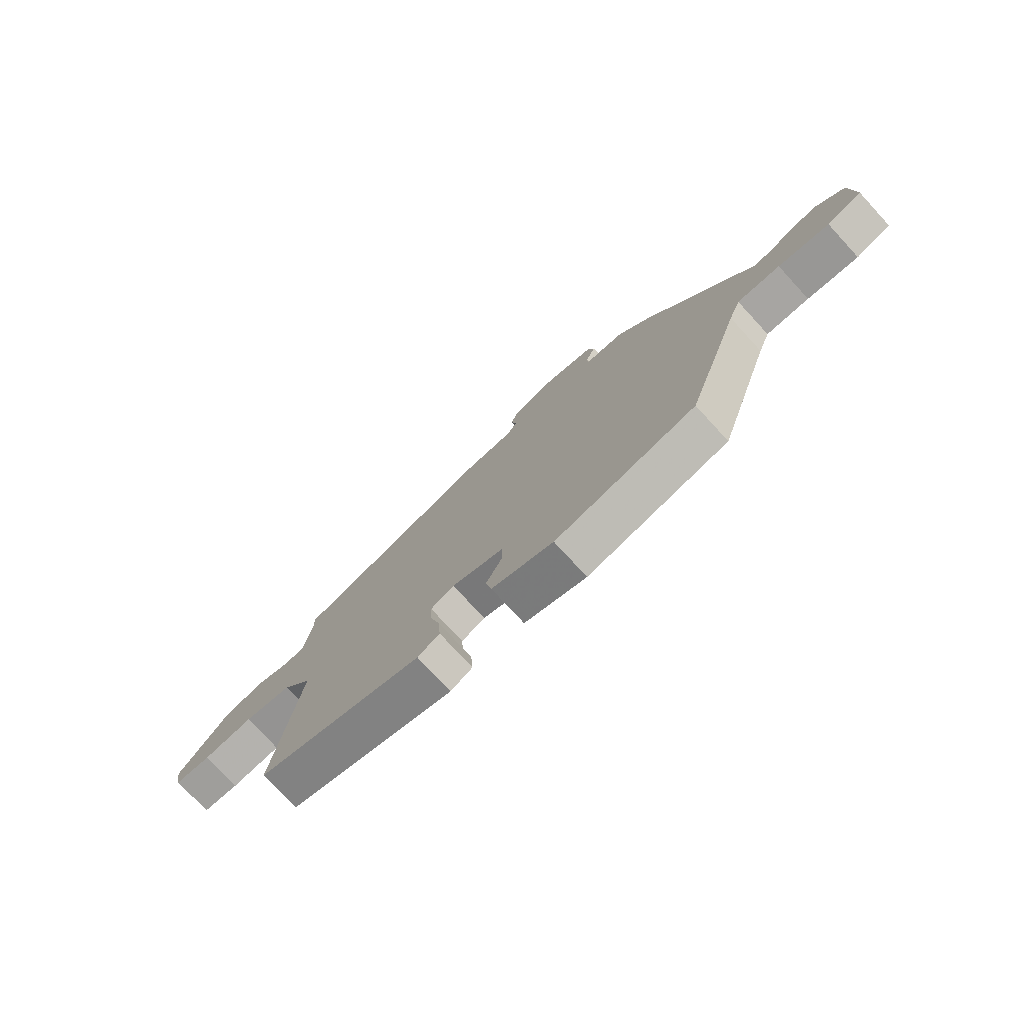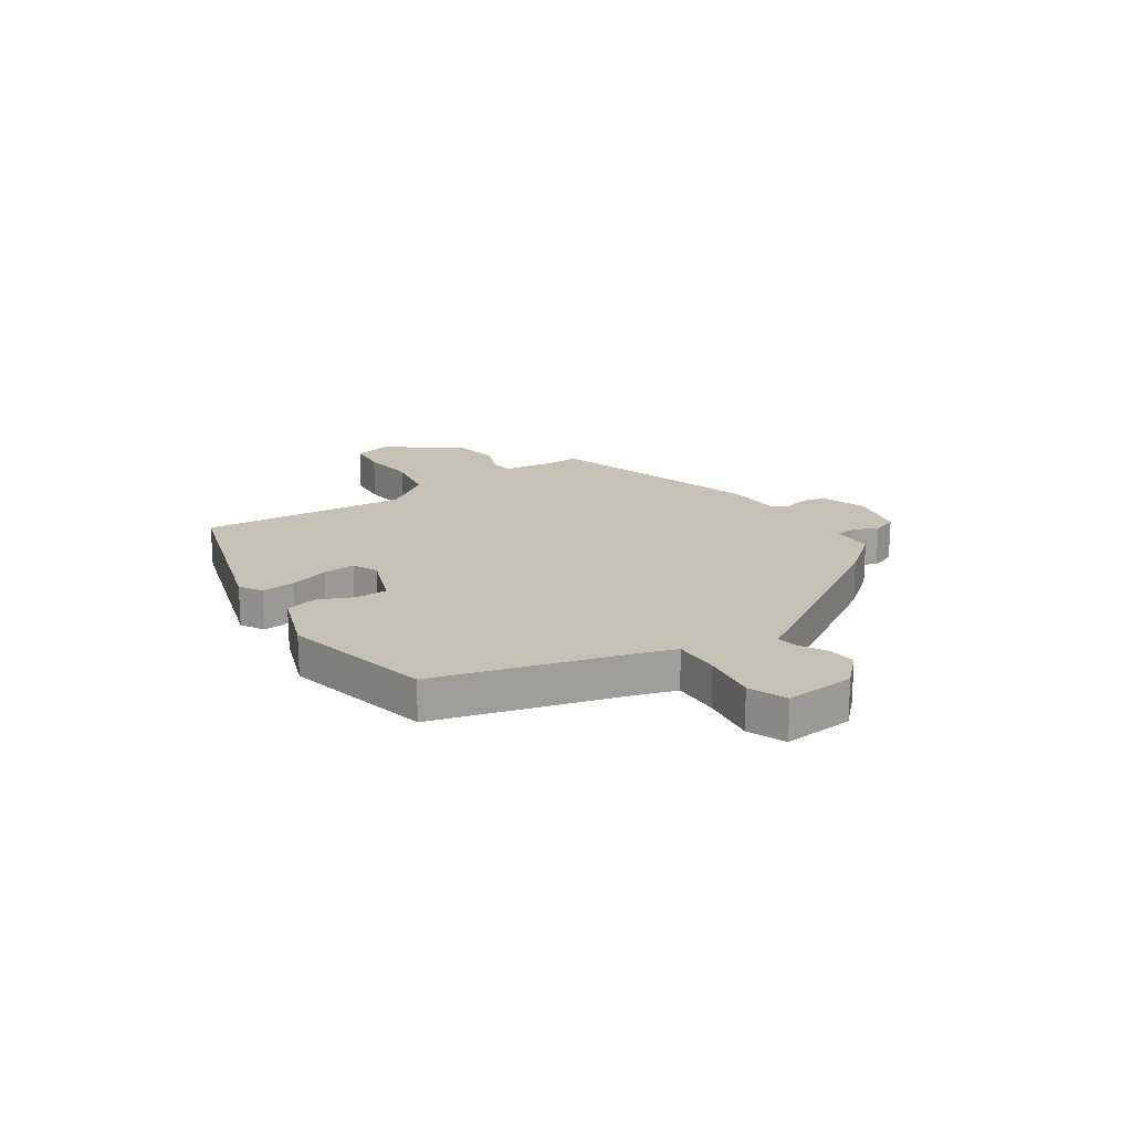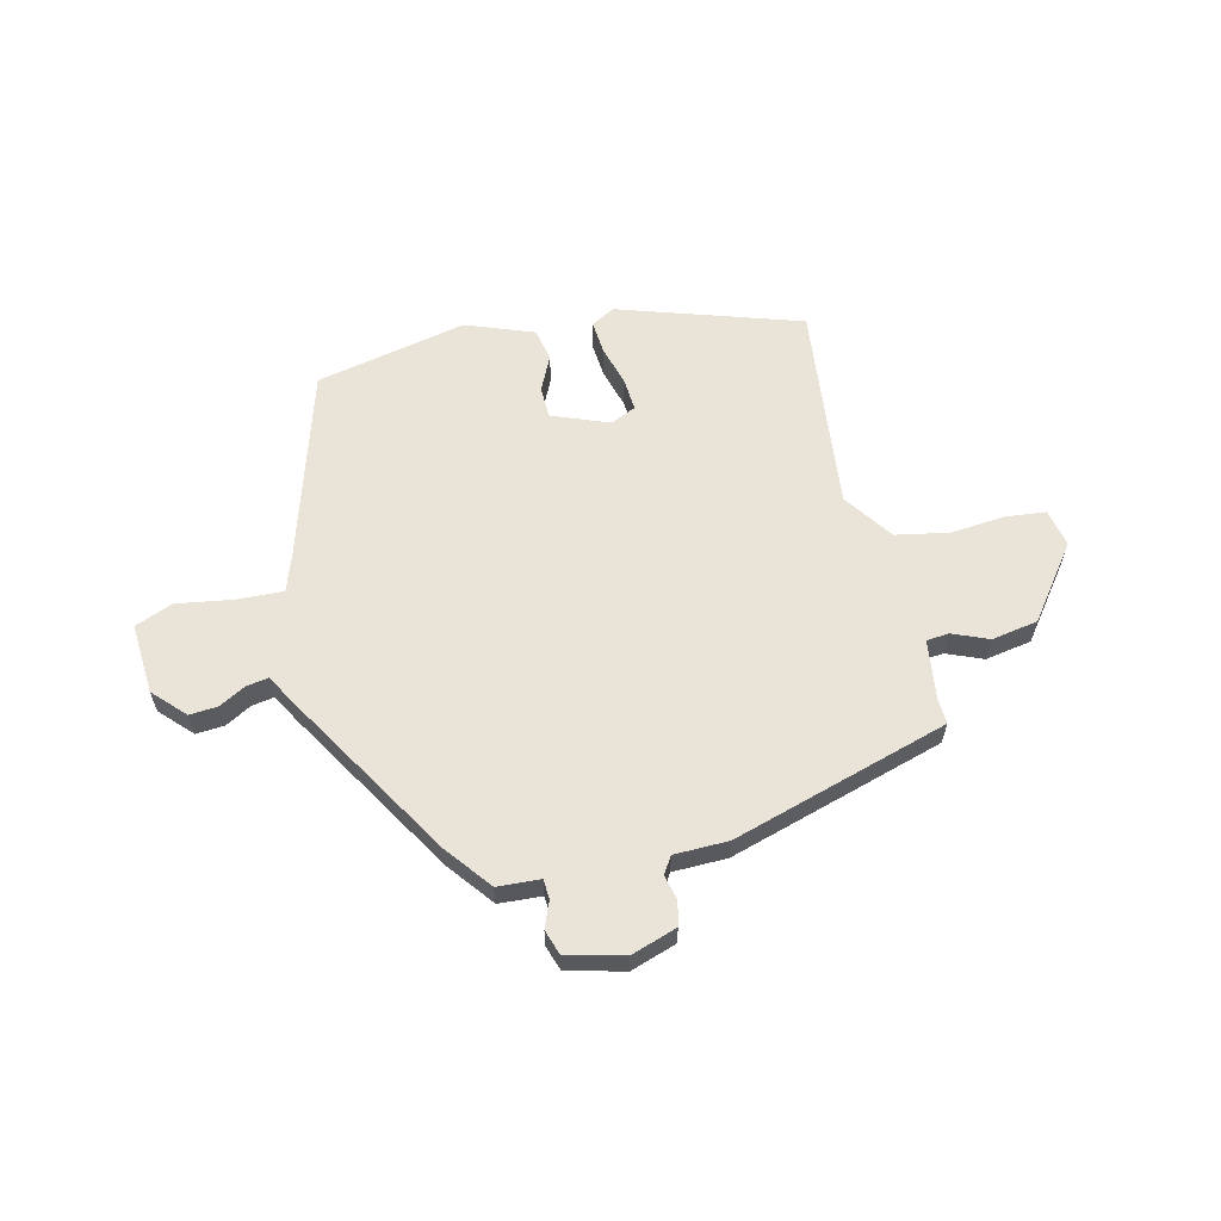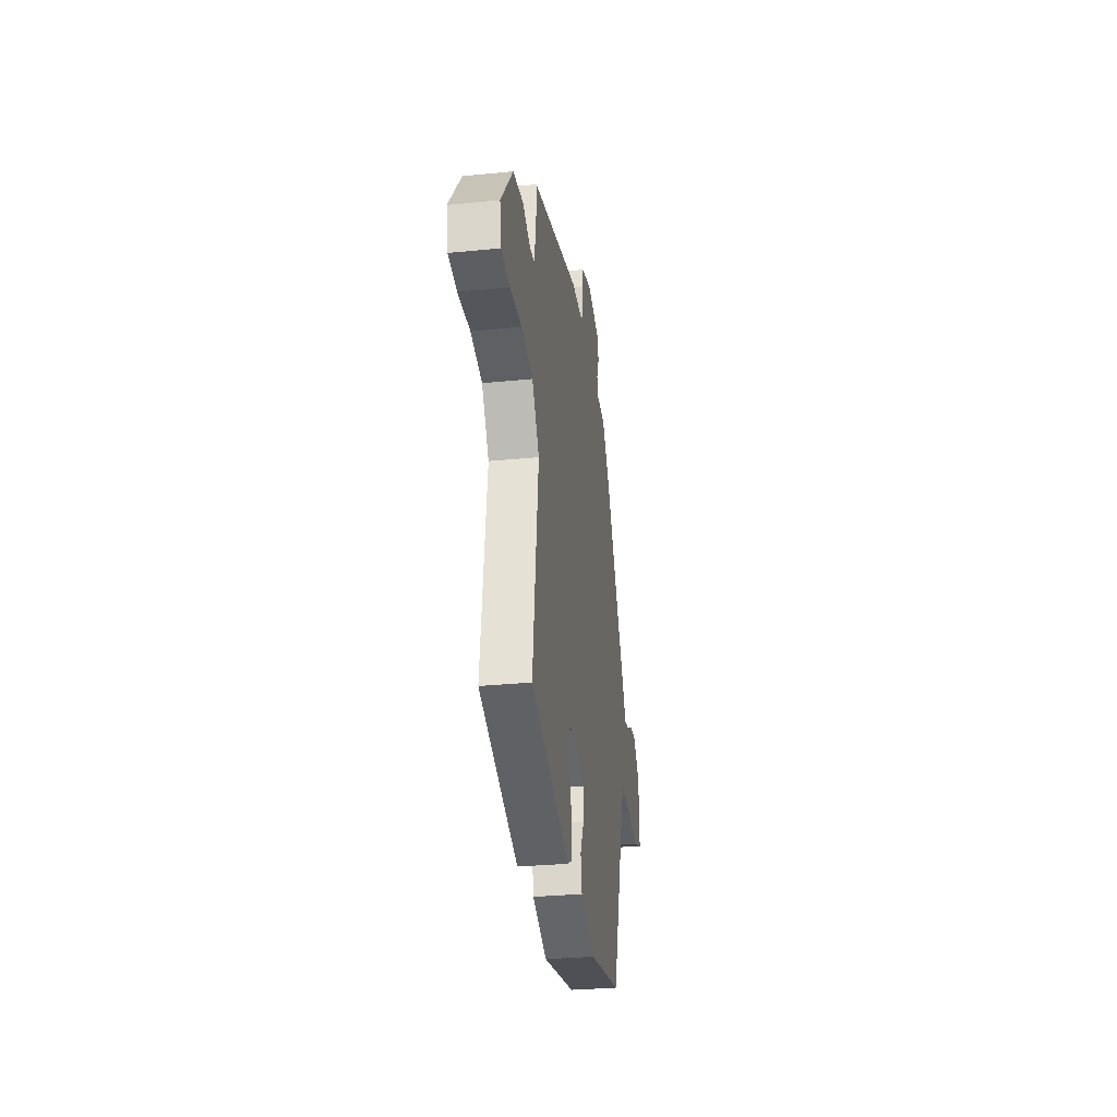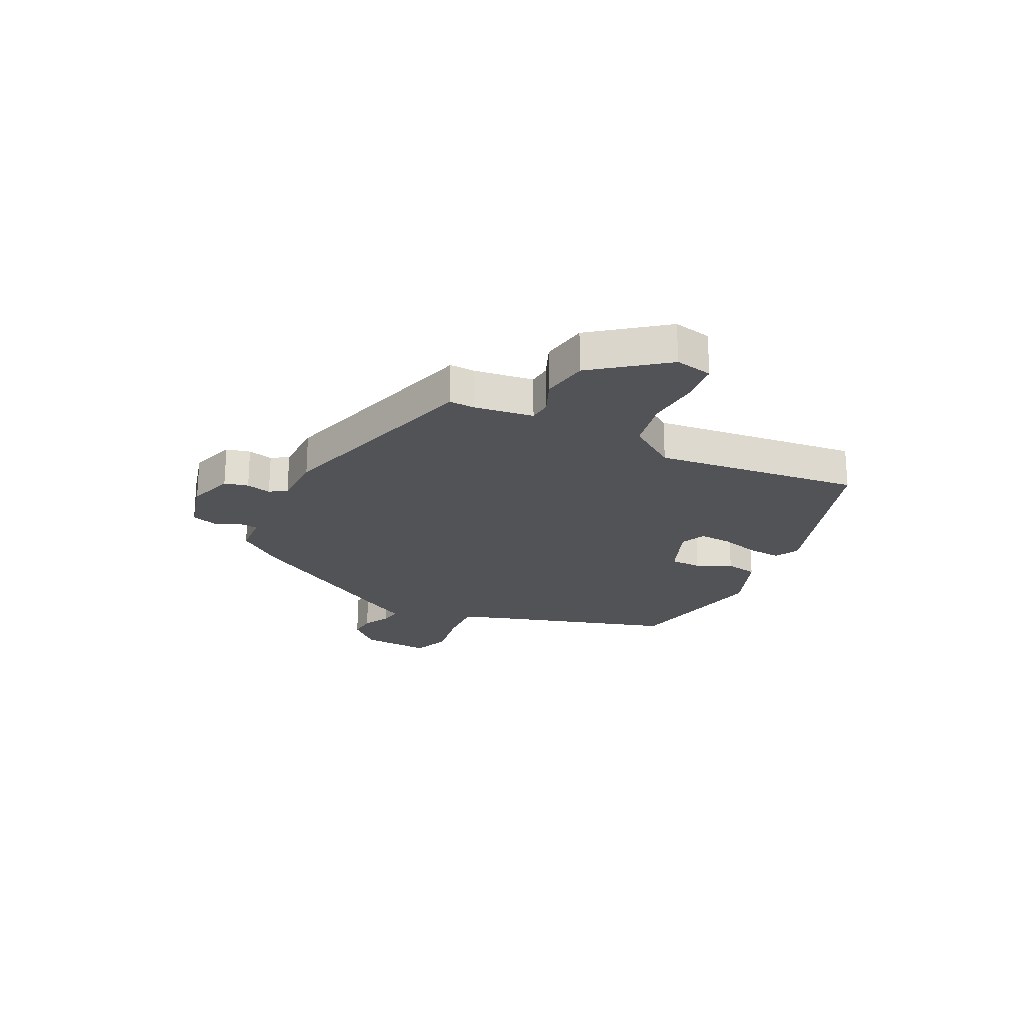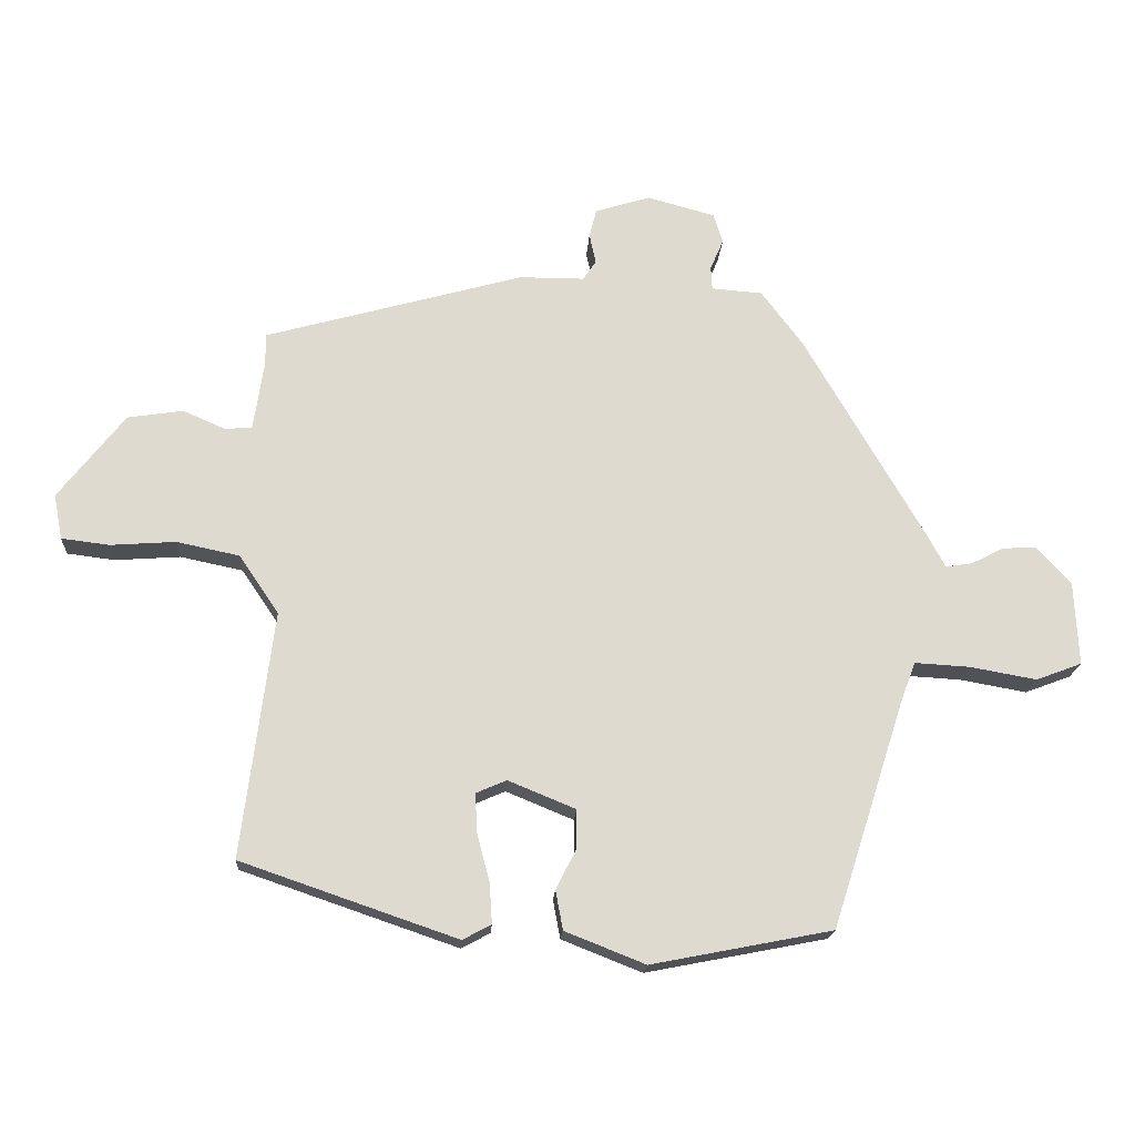
<metadata>
{"format":"obj","ext":"obj","renderer":"f3d","projection":"perspective","resolution":1024,"background":"white","views":[{"elev":-76.6,"azim":-137.3,"up":"+Z"},{"elev":18.7,"azim":-125.8,"up":"+Y"},{"elev":60.9,"azim":-14.5,"up":"+Y"},{"elev":-30.3,"azim":98.2,"up":"+Z"},{"elev":-22.4,"azim":63.1,"up":"+Y"},{"elev":-18.5,"azim":176.6,"up":"+Z"}]}
</metadata>
<code>
v 0.486 0.07 0.44
v 0.485 0.07 0.394
v 0.501 0.07 0.287
v 0.542 0.07 0.284
v 0.606 0.07 0.312
v 0.69 0.07 0.299
v 0.79 0.07 0.171
v 0.777 0.07 0.103
v 0.705 0.07 0.094
v 0.606 0.07 0.101
v 0.511 0.07 0.081
v 0.451 0.07 -0.008
v 0.498 0.07 -0.38
v 0.172 0.07 -0.492
v 0.129 0.07 -0.469
v 0.133 0.07 -0.408
v 0.152 0.07 -0.336
v 0.155 0.07 -0.277
v 0.109 0.07 -0.257
v 0.007 0.07 -0.299
v 0.007 0.07 -0.356
v 0.038 0.07 -0.418
v 0.027 0.07 -0.477
v -0.094 0.07 -0.525
v -0.367 0.07 -0.472
v -0.476 0.07 -0.133
v -0.5 0.07 -0.068
v -0.584 0.07 -0.073
v -0.684 0.07 -0.091
v -0.753 0.07 -0.065
v -0.747 0.07 0.062
v -0.694 0.07 0.119
v -0.643 0.07 0.116
v -0.595 0.07 0.091
v -0.555 0.07 0.085
v -0.527 0.07 0.137
v -0.347 0.07 0.448
v -0.284 0.07 0.532
v -0.207 0.07 0.538
v -0.205 0.07 0.573
v -0.225 0.07 0.62
v -0.211 0.07 0.665
v -0.108 0.07 0.693
v -0.025 0.07 0.667
v -0.014 0.07 0.624
v -0.024 0.07 0.579
v -0.004 0.07 0.549
v 0.094 0.07 0.549
v 0.486 0 0.44
v 0.485 0 0.394
v 0.501 0 0.287
v 0.542 0 0.284
v 0.606 0 0.312
v 0.69 0 0.299
v 0.79 0 0.171
v 0.777 0 0.103
v 0.705 0 0.094
v 0.606 0 0.101
v 0.511 0 0.081
v 0.451 0 -0.008
v 0.498 0 -0.38
v 0.172 0 -0.492
v 0.129 0 -0.469
v 0.133 0 -0.408
v 0.152 0 -0.336
v 0.155 0 -0.277
v 0.109 0 -0.257
v 0.007 0 -0.299
v 0.007 0 -0.356
v 0.038 0 -0.418
v 0.027 0 -0.477
v -0.094 0 -0.525
v -0.367 0 -0.472
v -0.476 0 -0.133
v -0.5 0 -0.068
v -0.584 0 -0.073
v -0.684 0 -0.091
v -0.753 0 -0.065
v -0.747 0 0.062
v -0.694 0 0.119
v -0.643 0 0.116
v -0.595 0 0.091
v -0.555 0 0.085
v -0.527 0 0.137
v -0.347 0 0.448
v -0.284 0 0.532
v -0.207 0 0.538
v -0.205 0 0.573
v -0.225 0 0.62
v -0.211 0 0.665
v -0.108 0 0.693
v -0.025 0 0.667
v -0.014 0 0.624
v -0.024 0 0.579
v -0.004 0 0.549
v 0.094 0 0.549
f 47 48 1 2
f 43 44 45 46
f 43 46 47
f 40 41 42 43
f 39 40 43 47
f 35 36 37 38
f 35 38 39 47
f 31 32 33 34
f 31 34 35
f 28 29 30 31
f 27 28 31 35
f 26 27 35 47
f 21 22 23 24
f 20 21 24 25
f 14 15 16 17
f 12 13 14 17
f 11 12 17 18
f 7 8 9 10
f 7 10 11
f 4 5 6 7
f 3 4 7 11
f 20 25 26 47
f 19 20 47 2
f 11 18 19
f 2 3 11 19
f 50 49 96 95
f 94 93 92 91
f 95 94 91
f 91 90 89 88
f 95 91 88 87
f 86 85 84 83
f 95 87 86 83
f 82 81 80 79
f 83 82 79
f 79 78 77 76
f 83 79 76 75
f 95 83 75 74
f 72 71 70 69
f 73 72 69 68
f 65 64 63 62
f 65 62 61 60
f 66 65 60 59
f 58 57 56 55
f 59 58 55
f 55 54 53 52
f 59 55 52 51
f 95 74 73 68
f 50 95 68 67
f 67 66 59
f 67 59 51 50
f 1 49 50 2
f 2 50 51 3
f 3 51 52 4
f 4 52 53 5
f 5 53 54 6
f 6 54 55 7
f 7 55 56 8
f 8 56 57 9
f 9 57 58 10
f 10 58 59 11
f 11 59 60 12
f 12 60 61 13
f 13 61 62 14
f 14 62 63 15
f 15 63 64 16
f 16 64 65 17
f 17 65 66 18
f 18 66 67 19
f 19 67 68 20
f 20 68 69 21
f 21 69 70 22
f 22 70 71 23
f 23 71 72 24
f 24 72 73 25
f 25 73 74 26
f 26 74 75 27
f 27 75 76 28
f 28 76 77 29
f 29 77 78 30
f 30 78 79 31
f 31 79 80 32
f 32 80 81 33
f 33 81 82 34
f 34 82 83 35
f 35 83 84 36
f 36 84 85 37
f 37 85 86 38
f 38 86 87 39
f 39 87 88 40
f 40 88 89 41
f 41 89 90 42
f 42 90 91 43
f 43 91 92 44
f 44 92 93 45
f 45 93 94 46
f 46 94 95 47
f 47 95 96 48
f 48 96 49 1

</code>
